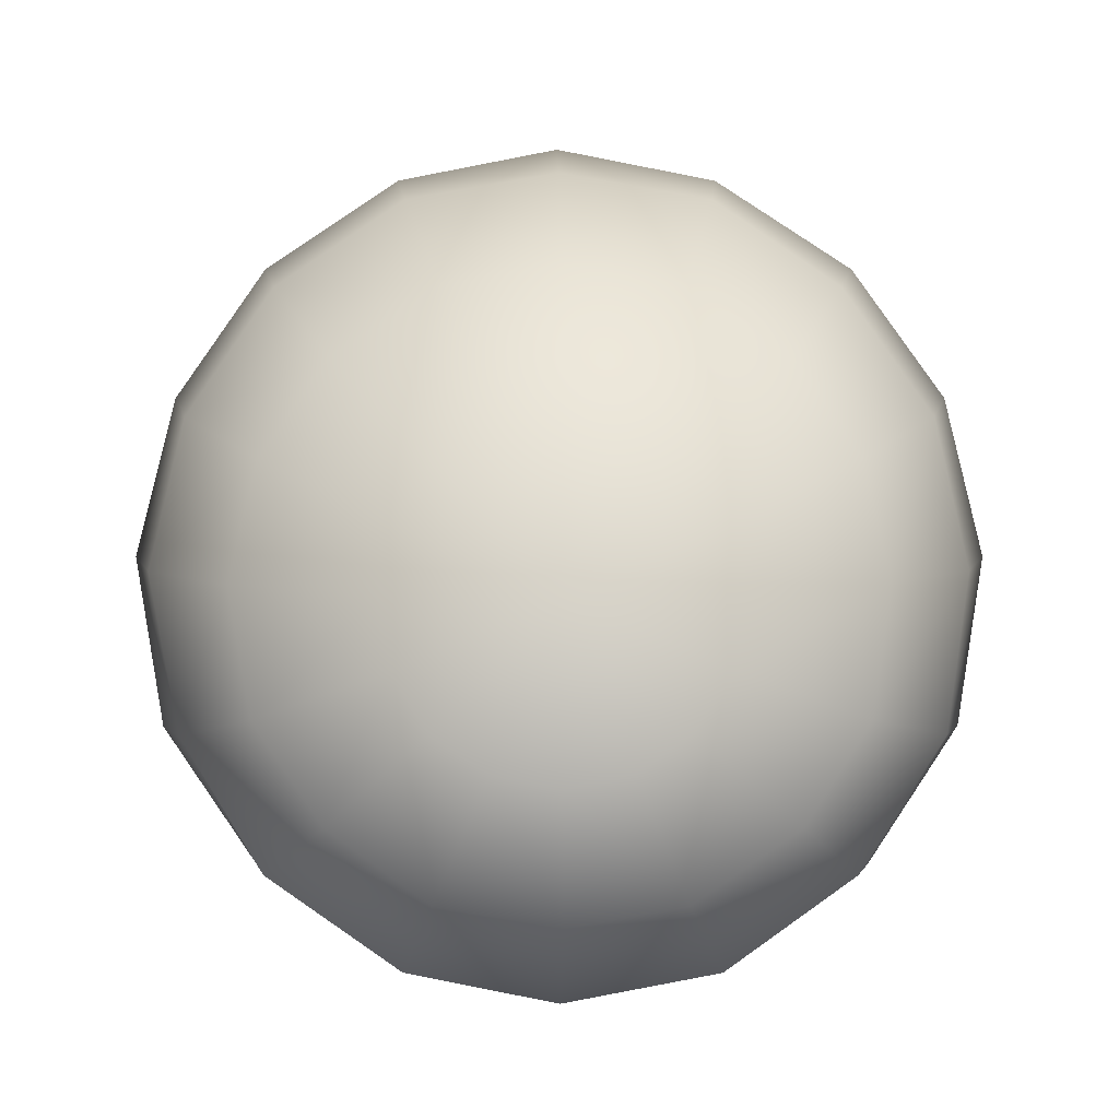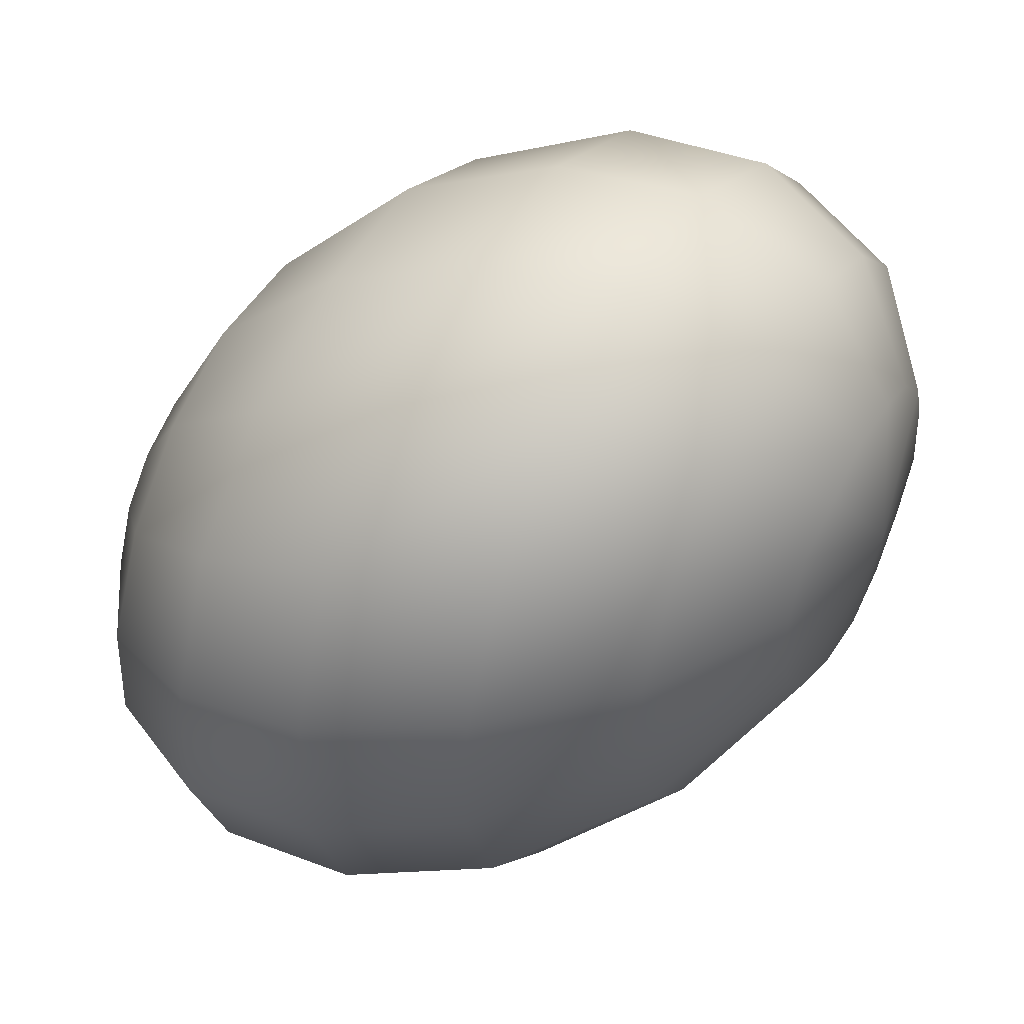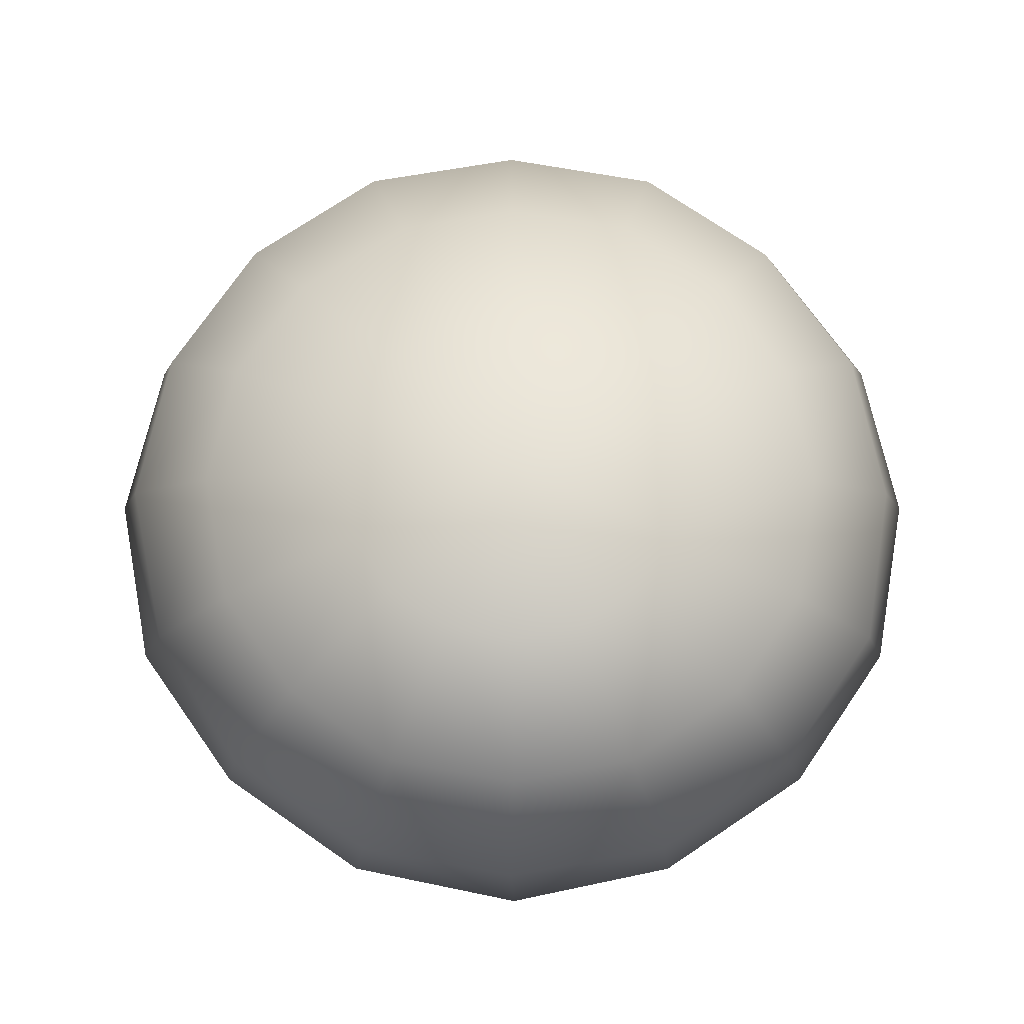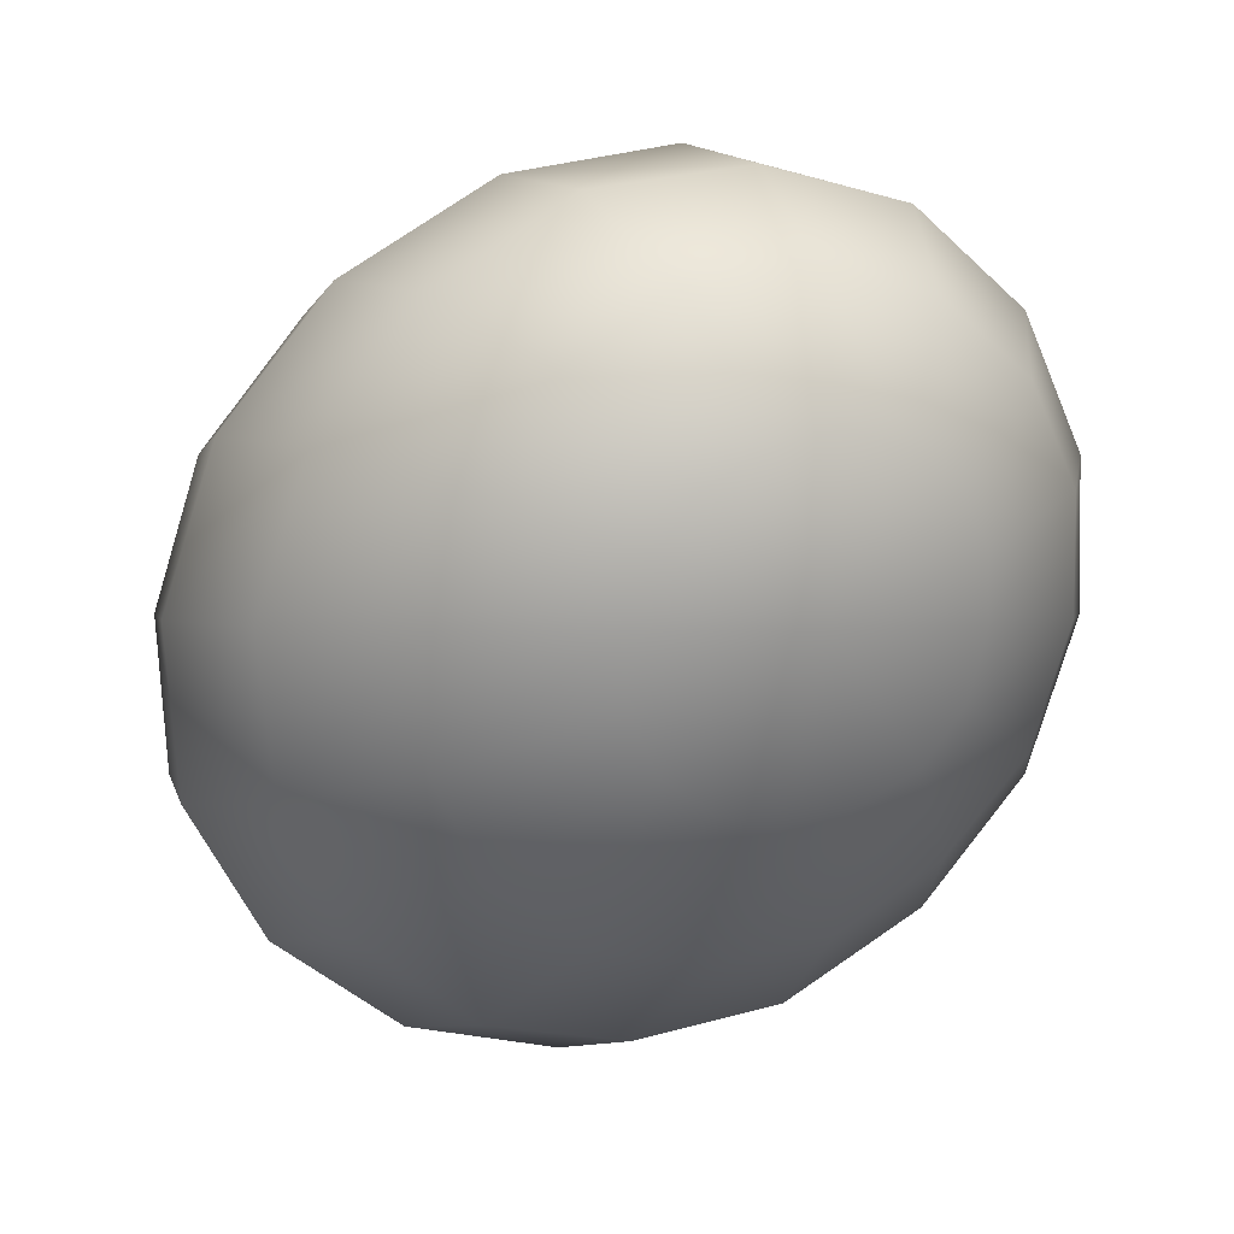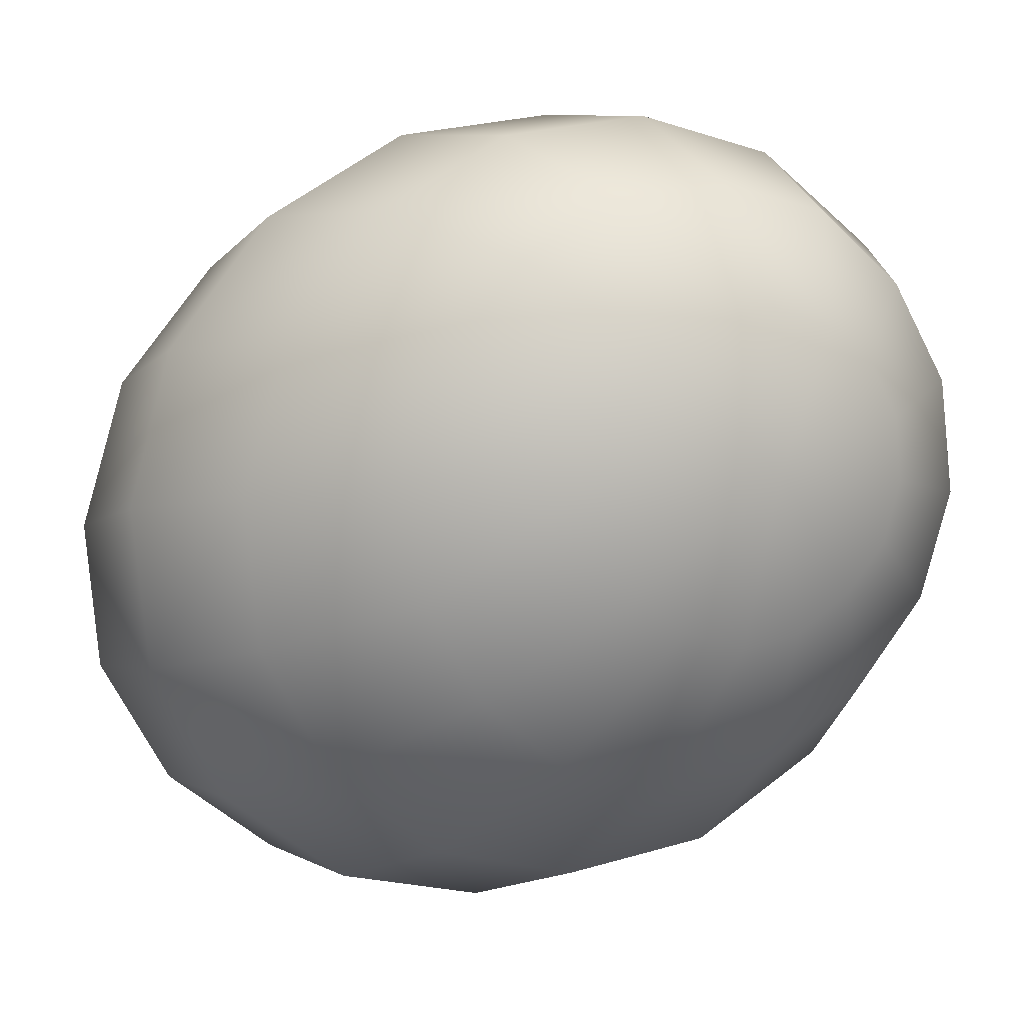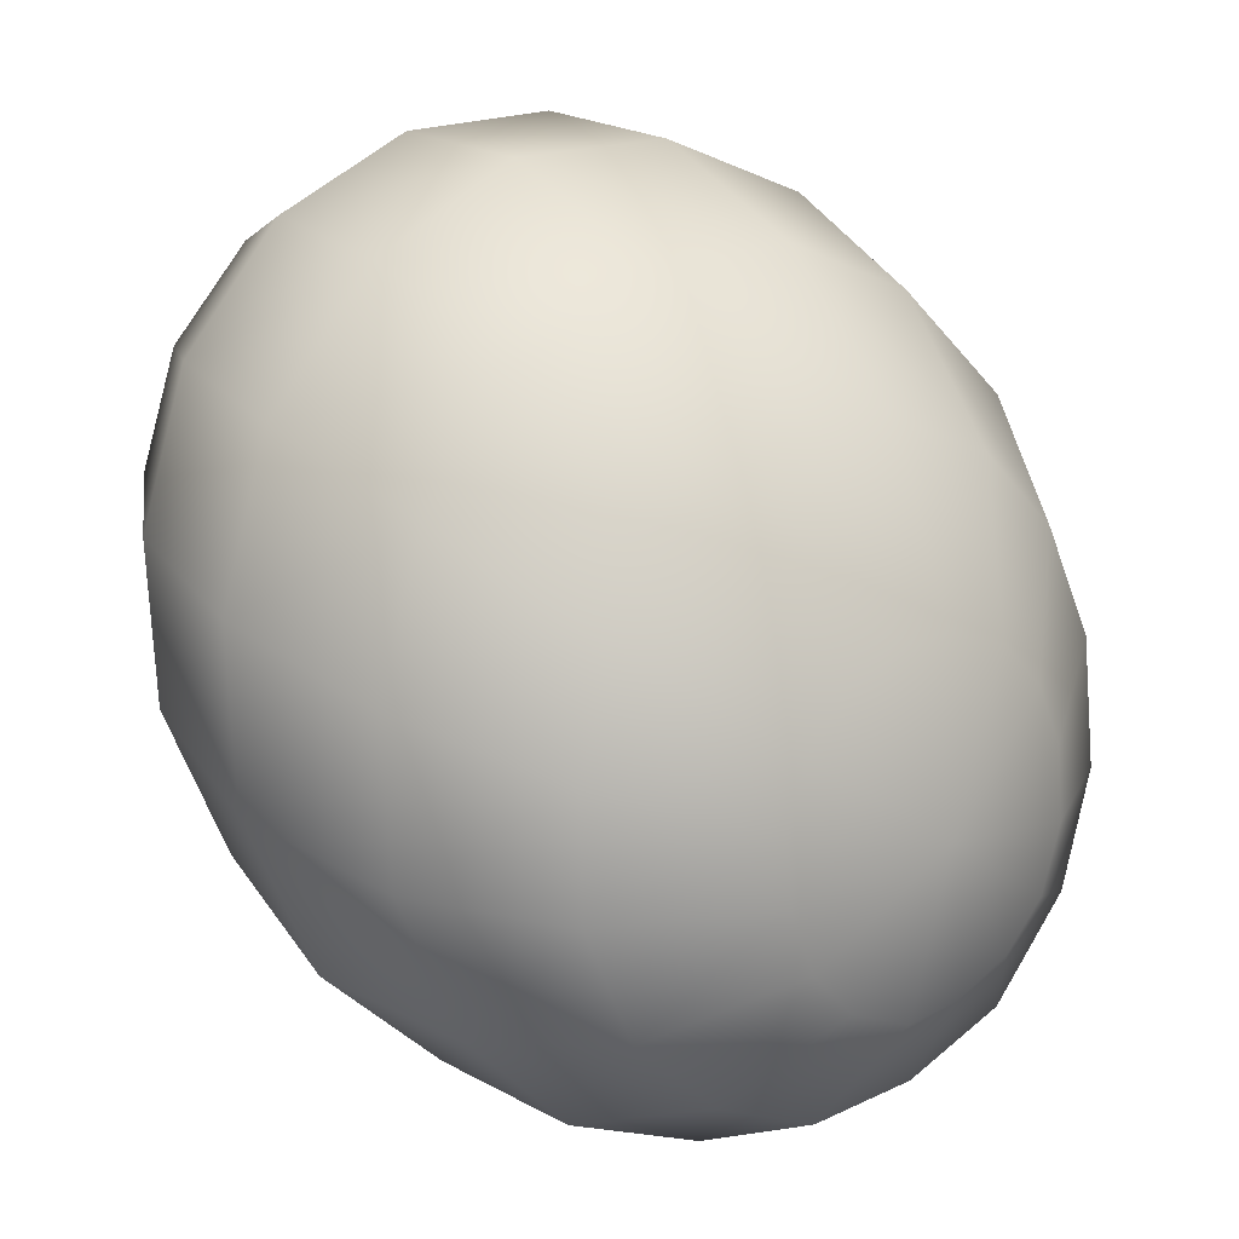
<metadata>
{"format":"obj","ext":"obj","renderer":"f3d","projection":"perspective","resolution":1024,"background":"white","views":[{"elev":4.9,"azim":-134.0,"up":"+Y"},{"elev":9.6,"azim":-19.8,"up":"+Y"},{"elev":-5.5,"azim":-133.7,"up":"+Y"},{"elev":2.1,"azim":22.6,"up":"+Y"},{"elev":55.1,"azim":31.8,"up":"+Z"},{"elev":36.2,"azim":-174.7,"up":"+Y"}]}
</metadata>
<code>
o model_167
v 0.02049 0.0002206 0.01948
v 0.02141 0.01081 0.02039
v 0.01865 0.009927 0.02314
v 0.01358 0.01831 0.0236
v 0.01911 0.01963 0.0181
v 0.006216 0.02404 0.01993
v 0.01404 0.02581 0.01306
v -0.001611 0.02581 0.01352
v 0.006676 0.02802 0.006186
v -0.009438 0.02404 0.004812
v -0.002072 0.02581 -0.002062
v -0.01588 0.01831 -0.004353
v -0.009899 0.01963 -0.009394
v -0.01957 0.009927 -0.01306
v -0.0168 0.01081 -0.01581
v -0.02049 0.0002206 -0.01948
v -0.02049 0.0002206 -0.01948
v -0.02279 0.007721 -0.01077
v -0.02141 0.0139 -0.0006874
v -0.02049 0.0002206 -0.01948
v -0.02509 0.004191 -0.009852
v -0.02555 0.007721 0.001146
v -0.02647 0.0002206 -0.01031
v -0.02831 0.0002206 0.0006874
v -0.02693 -0.004191 -0.01169
v -0.02924 -0.007721 -0.002062
v -0.02601 -0.007721 -0.01443
v -0.02785 -0.0139 -0.006645
v -0.02417 -0.009927 -0.01718
v -0.02417 -0.01831 -0.0126
v -0.02141 -0.01081 -0.02039
v -0.01911 -0.01963 -0.0181
v -0.01865 -0.009927 -0.0236
v -0.01358 -0.01831 -0.0236
v -0.01542 -0.007721 -0.02543
v -0.02049 0.0002206 -0.01948
v -0.02049 0.0002206 -0.01948
v -0.02049 0.0002206 -0.01948
v -0.02049 0.0002206 -0.01948
v -0.02049 0.0002206 -0.01948
v -0.02049 0.0002206 -0.01948
v -0.02049 0.0002206 -0.01948
v -0.02049 0.0002206 -0.01948
v -0.01312 -0.004191 -0.02635
v -0.008057 -0.0139 -0.02727
v -0.02049 0.0002206 -0.01948
v -0.01174 0.0002206 -0.02589
v -0.003453 -0.007721 -0.0291
v -0.0006906 0.0002206 -0.02864
v -0.01128 0.004191 -0.02452
v -0.0002302 0.007721 -0.02589
v -0.0122 0.007721 -0.02222
v -0.001611 0.0139 -0.02131
v -0.01404 0.009927 -0.01902
v -0.005295 0.01831 -0.01535
v -0.0168 0.01081 -0.01581
v -0.009899 0.01963 -0.009394
v 0.004374 0.02404 -0.009852
v -0.002072 0.02581 -0.002062
v -0.02049 0.0002206 -0.01948
v -0.02049 0.0002206 -0.01948
v -0.02049 0.0002206 -0.01948
v -0.02049 0.0002206 -0.01948
v 0.008978 0.01831 -0.01718
v 0.01082 0.009927 -0.02314
v 0.009899 0.0002206 -0.02681
v 0.006216 -0.009927 -0.02727
v 0.0006907 -0.01831 -0.02497
v -0.006676 -0.02404 -0.01993
v -0.01404 -0.02581 -0.01352
v -0.02049 -0.02404 -0.005728
v -0.02509 -0.01831 0.001604
v -0.02693 -0.009927 0.008019
v -0.02601 0.0002206 0.01123
v -0.02233 0.009927 0.01214
v -0.01634 0.01831 0.009852
v -0.009438 0.01963 0.01902
v -0.0006906 0.01831 0.02497
v 0.008057 0.0139 0.02727
v 0.01542 0.007721 0.02543
v 0.02049 0.0002206 0.01948
v -0.01588 0.01081 0.02131
v 0.02049 0.0002206 0.01948
v 0.01312 0.004191 0.02635
v 0.003453 0.007721 0.0291
v 0.02049 0.0002206 0.01948
v 0.01128 0.0002206 0.02589
v 0.0006907 0.0002206 0.02864
v -0.0002302 -0.007721 0.02589
v 0.01082 -0.004191 0.02452
v 0.001151 -0.0139 0.02131
v 0.01174 -0.007721 0.02222
v 0.004834 -0.01831 0.01535
v 0.01358 -0.009927 0.01902
v 0.009899 -0.01963 0.009394
v 0.01634 -0.01081 0.01581
v 0.01542 -0.01831 0.003895
v 0.01957 -0.009927 0.01306
v 0.02095 -0.0139 0.0002291
v 0.02279 -0.007721 0.01077
v 0.02049 0.0002206 0.01948
v 0.02049 0.0002206 0.01948
v 0.02049 0.0002206 0.01948
v 0.02049 0.0002206 0.01948
v 0.02049 0.0002206 0.01948
v 0.02049 0.0002206 0.01948
v 0.02049 0.0002206 0.01948
v 0.02509 -0.004191 0.009852
v 0.02555 -0.007721 -0.001604
v 0.02049 0.0002206 0.01948
v 0.02647 0.0002206 0.01031
v 0.02832 0.0002206 -0.001146
v 0.02924 0.007721 0.002062
v 0.02693 0.004191 0.01169
v 0.02785 0.0139 0.006645
v 0.02601 0.007721 0.01398
v 0.02417 0.01831 0.01214
v 0.02417 0.009927 0.01718
v 0.01911 0.01963 0.0181
v 0.02141 0.01081 0.02039
v 0.02049 0.0002206 0.01948
v 0.02049 0.0002206 0.01948
v 0.02049 0.0002206 0.01948
v 0.02049 0.0002206 0.01948
v 0.01404 0.02581 0.01306
v 0.02049 0.02404 0.00527
v 0.02509 0.01831 -0.002062
v 0.02693 0.009927 -0.008019
v 0.02601 0.0002206 -0.01169
v 0.02233 -0.009927 -0.0126
v 0.01634 -0.01831 -0.01031
v 0.008978 -0.02404 -0.00527
v 0.001611 -0.02581 0.001604
v -0.004834 -0.02404 0.009394
v -0.009438 -0.01831 0.01673
v -0.01128 -0.009927 0.02268
v -0.01036 0.0002206 0.02681
v -0.006676 0.009927 0.02727
v -0.02003 0.0002206 0.02039
v -0.02095 -0.01081 0.01673
v -0.01865 -0.01963 0.01031
v -0.01358 -0.02581 0.002062
v -0.006676 -0.02802 -0.006186
v 0.006676 0.02802 0.006186
v 0.001611 -0.02581 -0.01352
v 0.008978 -0.01963 -0.01902
v 0.01542 -0.01081 -0.02177
v 0.01957 0.0002206 -0.02085
v 0.02049 0.01081 -0.01673
v 0.01865 0.01963 -0.01031
v 0.01358 0.02581 -0.00252
f 1 2 3
f 2 2 3
f 3 2 4
f 2 5 4
f 4 5 6
f 5 7 6
f 6 7 8
f 7 9 8
f 8 9 10
f 9 11 10
f 10 11 12
f 11 13 12
f 12 13 14
f 13 15 14
f 14 15 16
f 15 16 16
f 16 16 17
f 16 17 17
f 17 17 14
f 17 18 14
f 14 18 12
f 18 19 12
f 12 19 10
f 19 10 10
f 10 10 20
f 10 20 20
f 20 20 18
f 20 21 18
f 18 21 19
f 21 21 19
f 19 21 22
f 21 23 22
f 22 23 24
f 23 25 24
f 24 25 26
f 25 27 26
f 26 27 28
f 27 29 28
f 28 29 30
f 29 31 30
f 30 31 32
f 31 33 32
f 32 33 34
f 33 33 34
f 34 33 35
f 33 36 35
f 35 36 36
f 36 37 36
f 36 37 37
f 37 23 37
f 37 23 21
f 23 21 21
f 21 21 38
f 21 38 38
f 38 38 23
f 38 25 23
f 23 25 25
f 25 39 25
f 25 39 39
f 39 27 39
f 39 27 25
f 27 25 25
f 25 25 40
f 25 40 40
f 40 40 27
f 40 29 27
f 27 29 29
f 29 41 29
f 29 41 41
f 41 31 41
f 41 31 29
f 31 29 29
f 29 29 42
f 29 42 42
f 42 42 31
f 42 33 31
f 31 33 33
f 33 43 33
f 33 43 43
f 43 44 43
f 43 44 35
f 44 45 35
f 35 45 34
f 45 34 34
f 34 34 46
f 34 46 46
f 46 46 44
f 46 47 44
f 44 47 48
f 47 47 48
f 48 47 49
f 47 50 49
f 49 50 51
f 50 52 51
f 51 52 53
f 52 54 53
f 53 54 55
f 54 56 55
f 55 56 55
f 56 57 55
f 55 57 58
f 57 59 58
f 58 59 59
f 59 45 59
f 59 45 45
f 45 44 45
f 45 44 48
f 44 48 48
f 48 48 60
f 48 60 60
f 60 60 47
f 60 50 47
f 47 50 50
f 50 61 50
f 50 61 61
f 61 52 61
f 61 52 50
f 52 50 50
f 50 50 62
f 50 62 62
f 62 62 52
f 62 54 52
f 52 54 54
f 54 63 54
f 54 63 63
f 63 56 63
f 63 56 54
f 56 54 54
f 54 54 58
f 54 58 58
f 58 58 55
f 58 64 55
f 55 64 53
f 64 65 53
f 53 65 51
f 65 66 51
f 51 66 49
f 66 67 49
f 49 67 48
f 67 68 48
f 48 68 45
f 68 69 45
f 45 69 34
f 69 70 34
f 34 70 32
f 70 71 32
f 32 71 30
f 71 72 30
f 30 72 28
f 72 73 28
f 28 73 26
f 73 74 26
f 26 74 24
f 74 75 24
f 24 75 22
f 75 76 22
f 22 76 19
f 76 76 19
f 19 76 10
f 76 76 10
f 10 76 8
f 76 77 8
f 8 77 6
f 77 78 6
f 6 78 4
f 78 79 4
f 4 79 3
f 79 80 3
f 3 80 81
f 80 81 81
f 81 81 76
f 81 76 76
f 76 76 77
f 76 75 77
f 77 75 82
f 75 74 82
f 82 74 74
f 74 78 74
f 74 78 78
f 78 77 78
f 78 77 82
f 77 82 82
f 82 82 83
f 82 83 83
f 83 83 84
f 83 80 84
f 84 80 85
f 80 79 85
f 85 79 79
f 79 86 79
f 79 86 86
f 86 84 86
f 86 84 87
f 84 88 87
f 87 88 87
f 88 89 87
f 87 89 90
f 89 91 90
f 90 91 92
f 91 93 92
f 92 93 94
f 93 95 94
f 94 95 96
f 95 97 96
f 96 97 98
f 97 99 98
f 98 99 98
f 99 100 98
f 98 100 101
f 100 101 101
f 101 101 84
f 101 84 84
f 84 84 88
f 84 85 88
f 88 85 85
f 85 102 85
f 85 102 102
f 102 87 102
f 102 87 90
f 87 90 90
f 90 90 103
f 90 103 103
f 103 103 92
f 103 90 92
f 92 90 90
f 90 104 90
f 90 104 104
f 104 92 104
f 104 92 94
f 92 94 94
f 94 94 105
f 94 105 105
f 105 105 96
f 105 94 96
f 96 94 94
f 94 106 94
f 94 106 106
f 106 96 106
f 106 96 98
f 96 98 98
f 98 98 107
f 98 107 107
f 107 107 108
f 107 100 108
f 108 100 109
f 100 99 109
f 109 99 99
f 99 110 99
f 99 110 110
f 110 108 110
f 110 108 111
f 108 112 111
f 111 112 111
f 112 113 111
f 111 113 114
f 113 115 114
f 114 115 116
f 115 117 116
f 116 117 118
f 117 119 118
f 118 119 118
f 119 120 118
f 118 120 121
f 120 121 121
f 121 121 108
f 121 108 108
f 108 108 112
f 108 109 112
f 112 109 109
f 109 122 109
f 109 122 122
f 122 111 122
f 122 111 114
f 111 114 114
f 114 114 123
f 114 123 123
f 123 123 116
f 123 114 116
f 116 114 114
f 114 124 114
f 114 124 124
f 124 116 124
f 124 116 118
f 116 118 118
f 118 118 119
f 118 119 119
f 119 119 125
f 119 117 125
f 125 117 126
f 117 115 126
f 126 115 127
f 115 113 127
f 127 113 128
f 113 112 128
f 128 112 129
f 112 109 129
f 129 109 130
f 109 99 130
f 130 99 131
f 99 97 131
f 131 97 132
f 97 95 132
f 132 95 133
f 95 93 133
f 133 93 134
f 93 91 134
f 134 91 135
f 91 89 135
f 135 89 136
f 89 88 136
f 136 88 137
f 88 85 137
f 137 85 138
f 85 79 138
f 138 79 138
f 79 78 138
f 138 78 138
f 78 82 138
f 138 82 139
f 82 74 139
f 139 74 139
f 74 73 139
f 139 73 139
f 73 140 139
f 139 140 137
f 140 140 137
f 137 140 136
f 140 141 136
f 136 141 135
f 141 142 135
f 135 142 134
f 142 143 134
f 134 143 133
f 143 133 133
f 133 133 126
f 133 126 126
f 126 126 125
f 126 144 125
f 125 144 144
f 144 138 144
f 144 138 138
f 138 139 138
f 138 139 137
f 139 137 137
f 137 137 73
f 137 73 73
f 73 73 140
f 73 72 140
f 140 72 141
f 72 71 141
f 141 71 142
f 71 70 142
f 142 70 143
f 70 69 143
f 143 69 145
f 69 68 145
f 145 68 146
f 68 67 146
f 146 67 146
f 67 147 146
f 146 147 131
f 147 147 131
f 131 147 130
f 147 148 130
f 130 148 129
f 148 129 129
f 129 129 143
f 129 143 143
f 143 143 133
f 143 145 133
f 133 145 132
f 145 146 132
f 132 146 131
f 146 131 131
f 131 131 67
f 131 67 67
f 67 67 147
f 67 66 147
f 147 66 148
f 66 65 148
f 148 65 149
f 65 64 149
f 149 64 150
f 64 58 150
f 150 58 150
f 58 151 150
f 150 151 127
f 151 151 127
f 127 151 126
f 151 151 126
f 126 151 144
f 151 151 144
f 144 151 59
f 151 58 59
f 59 58 58
f 58 148 58
f 58 148 148
f 148 149 148
f 148 149 129
f 149 149 129
f 129 149 128
f 149 150 128
f 128 150 127

</code>
